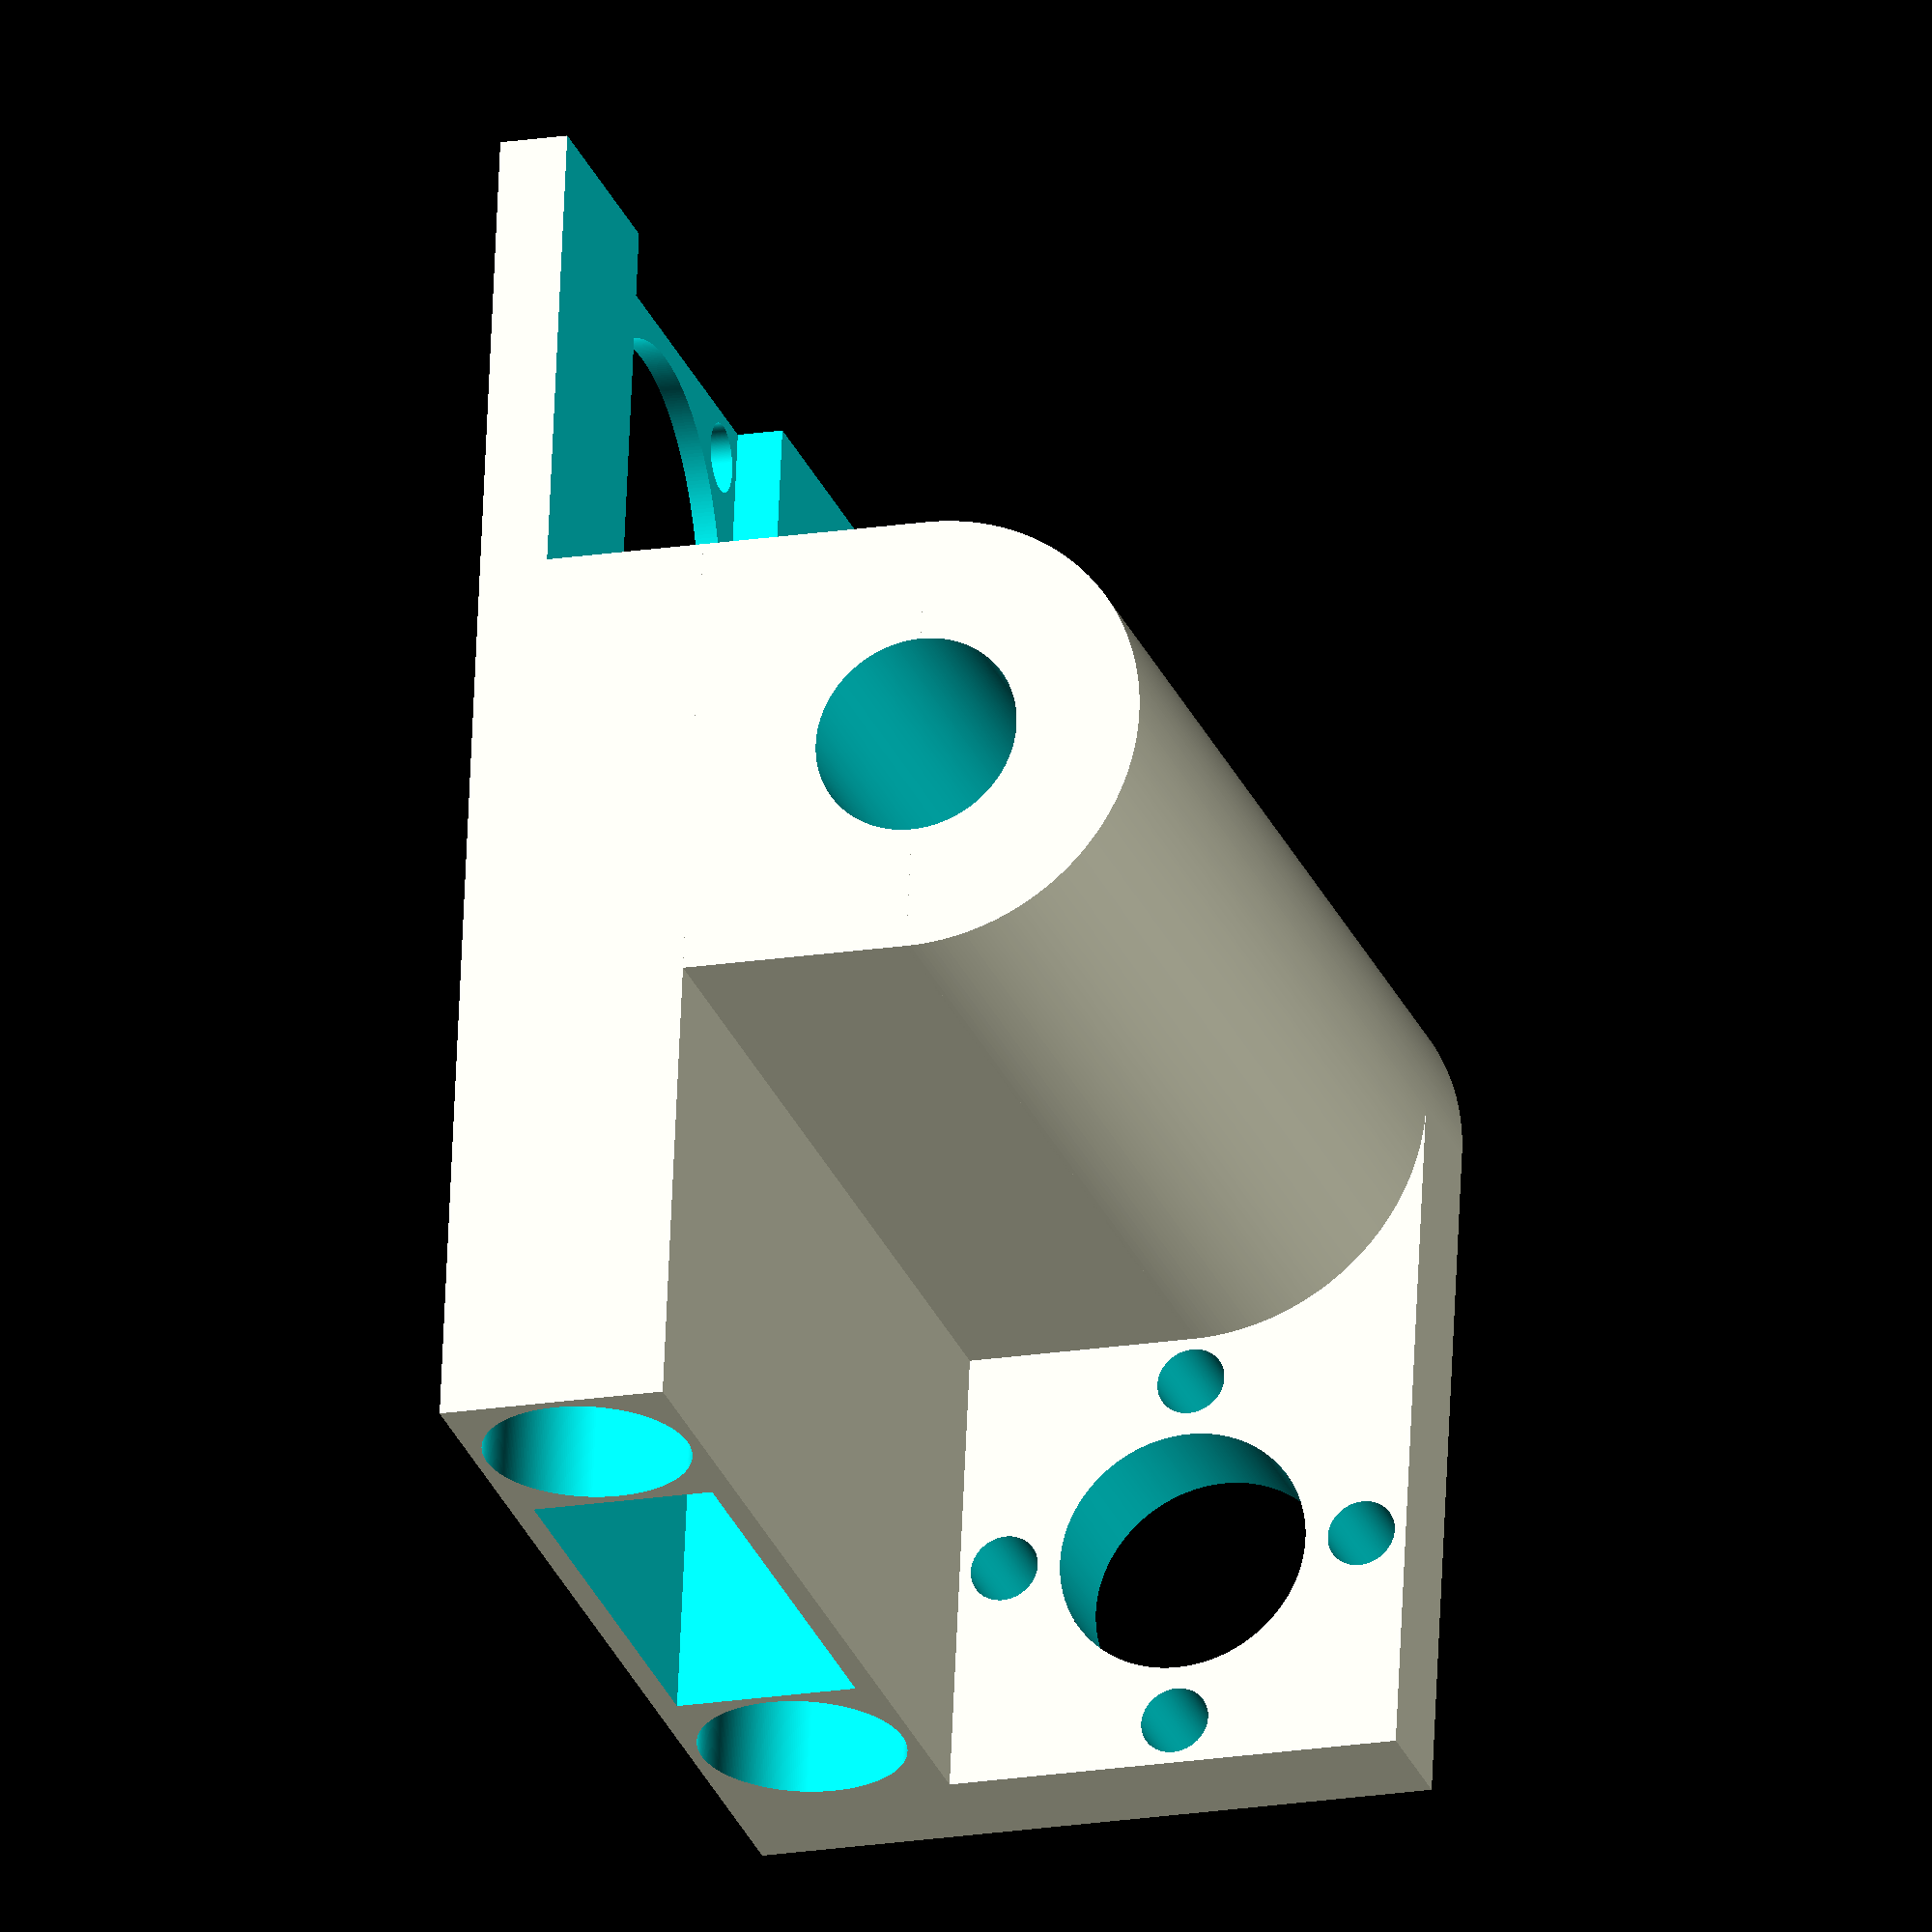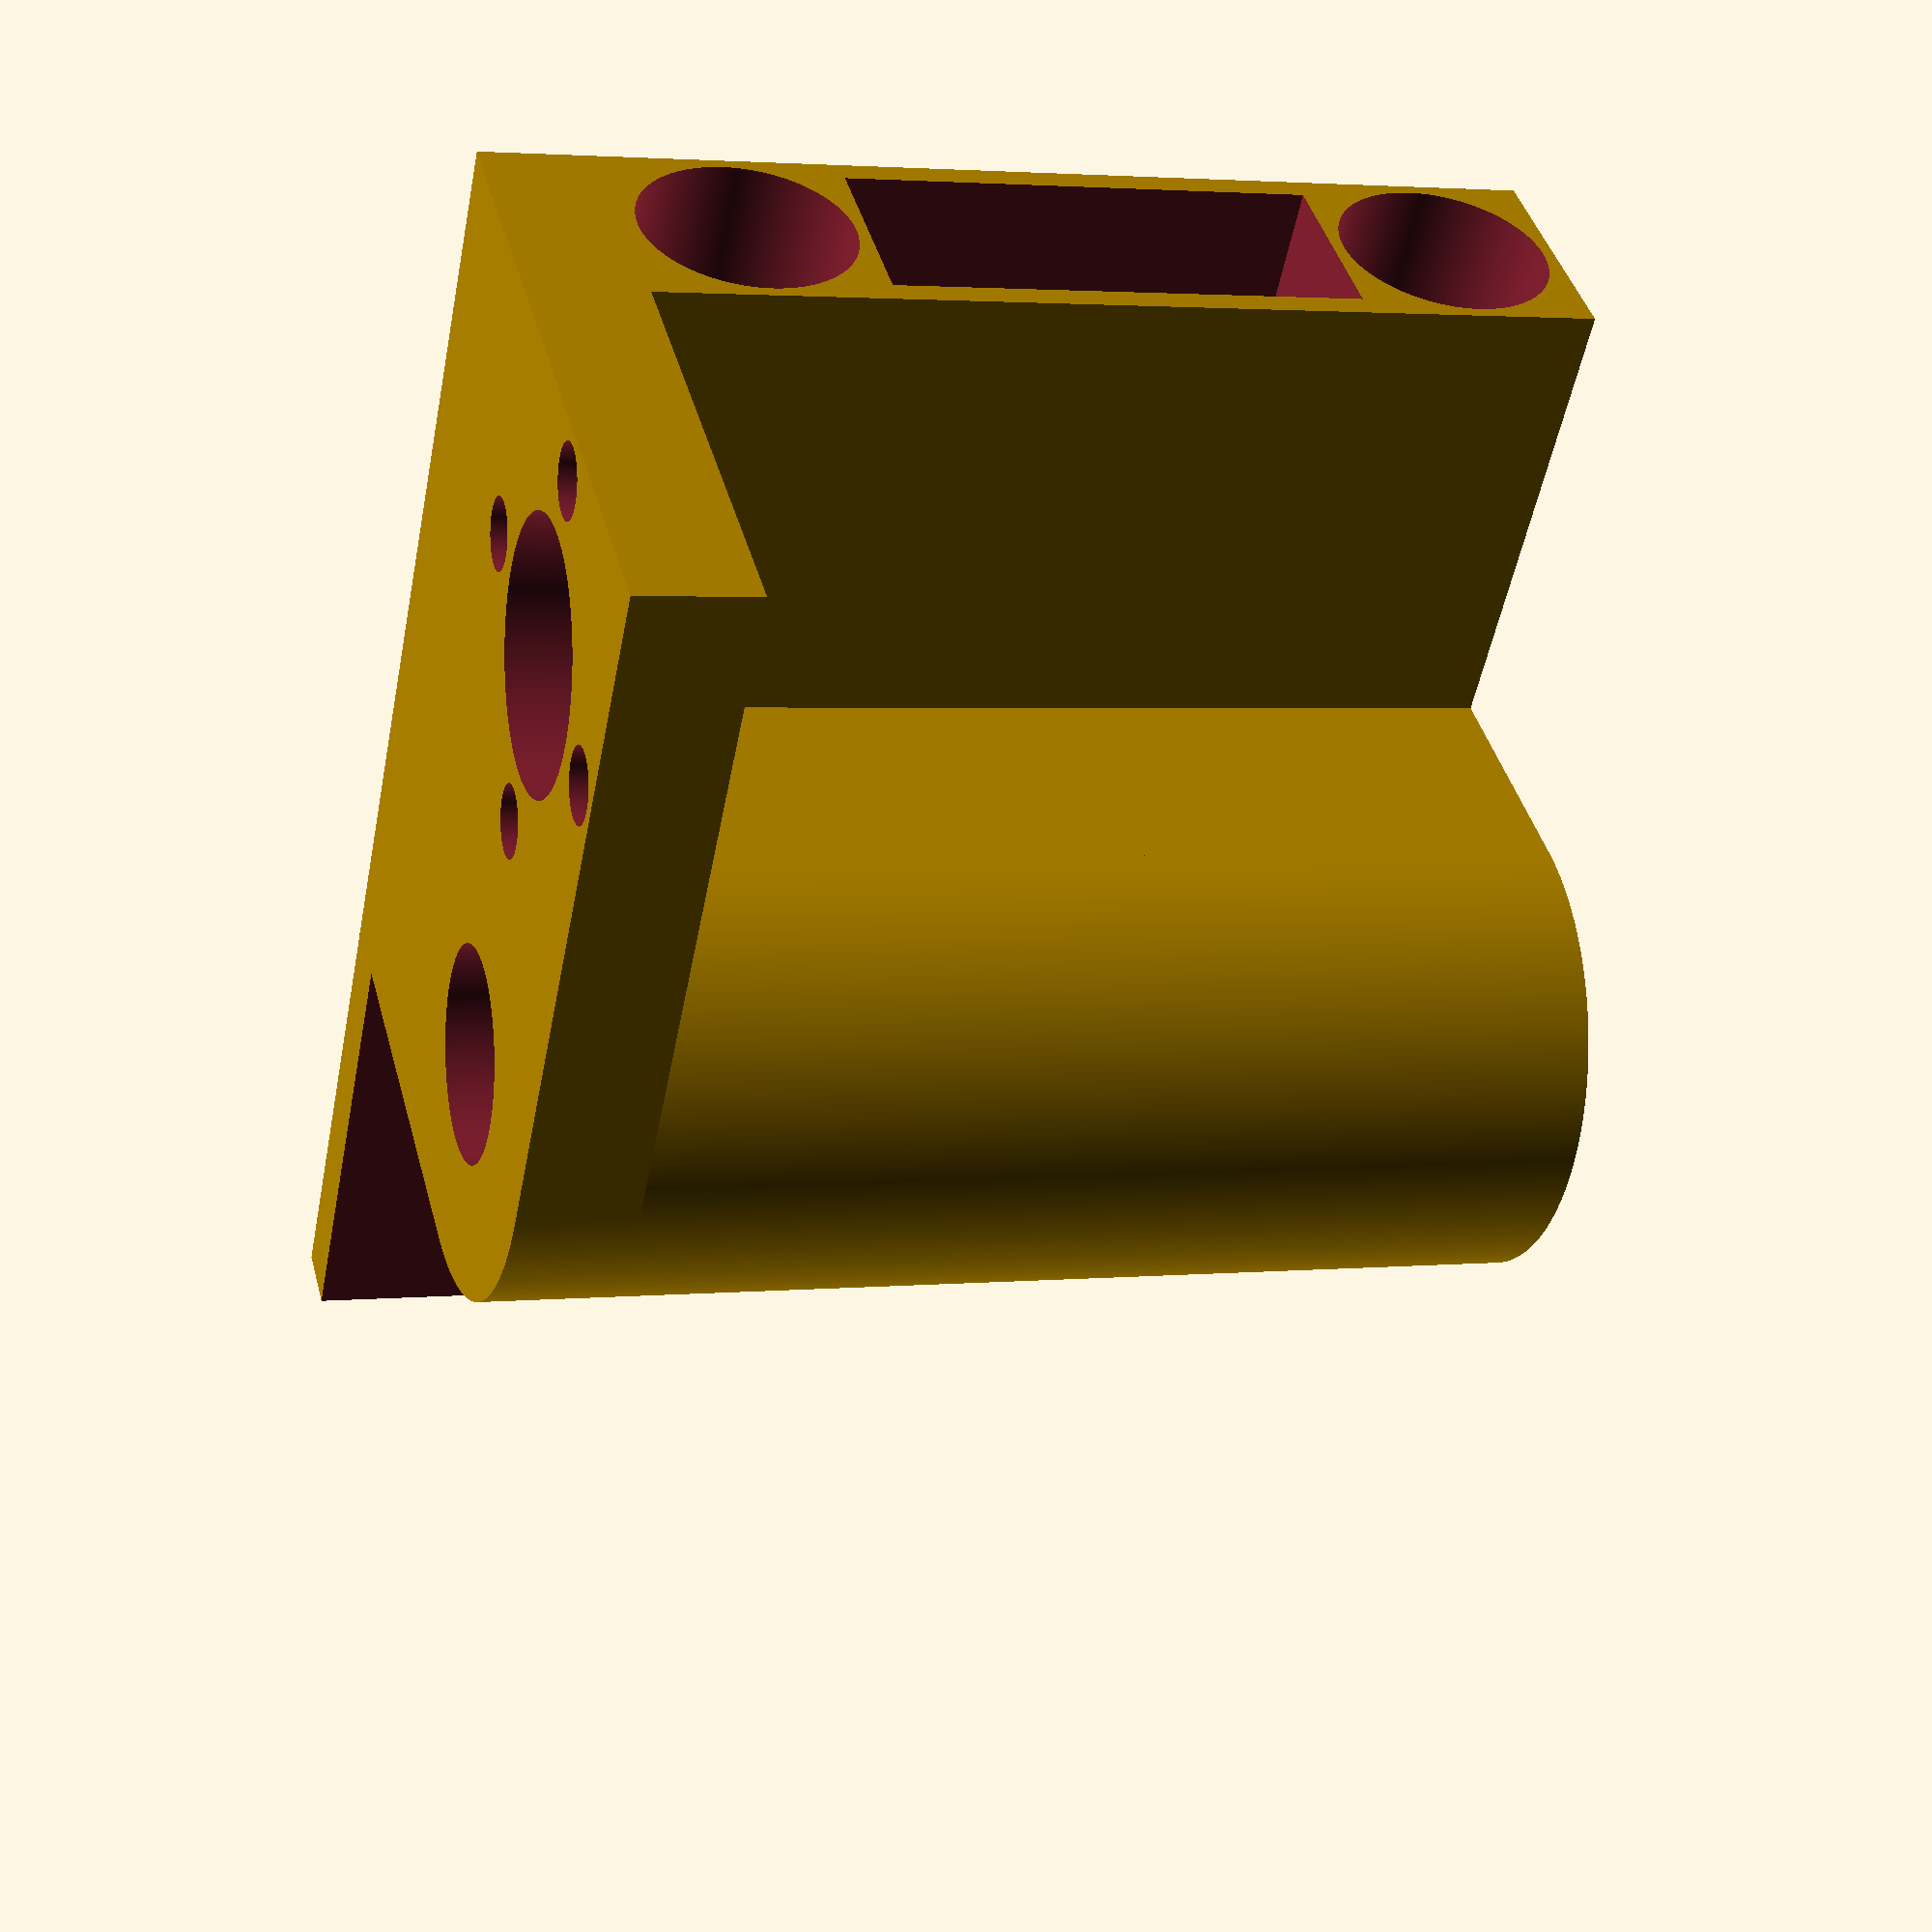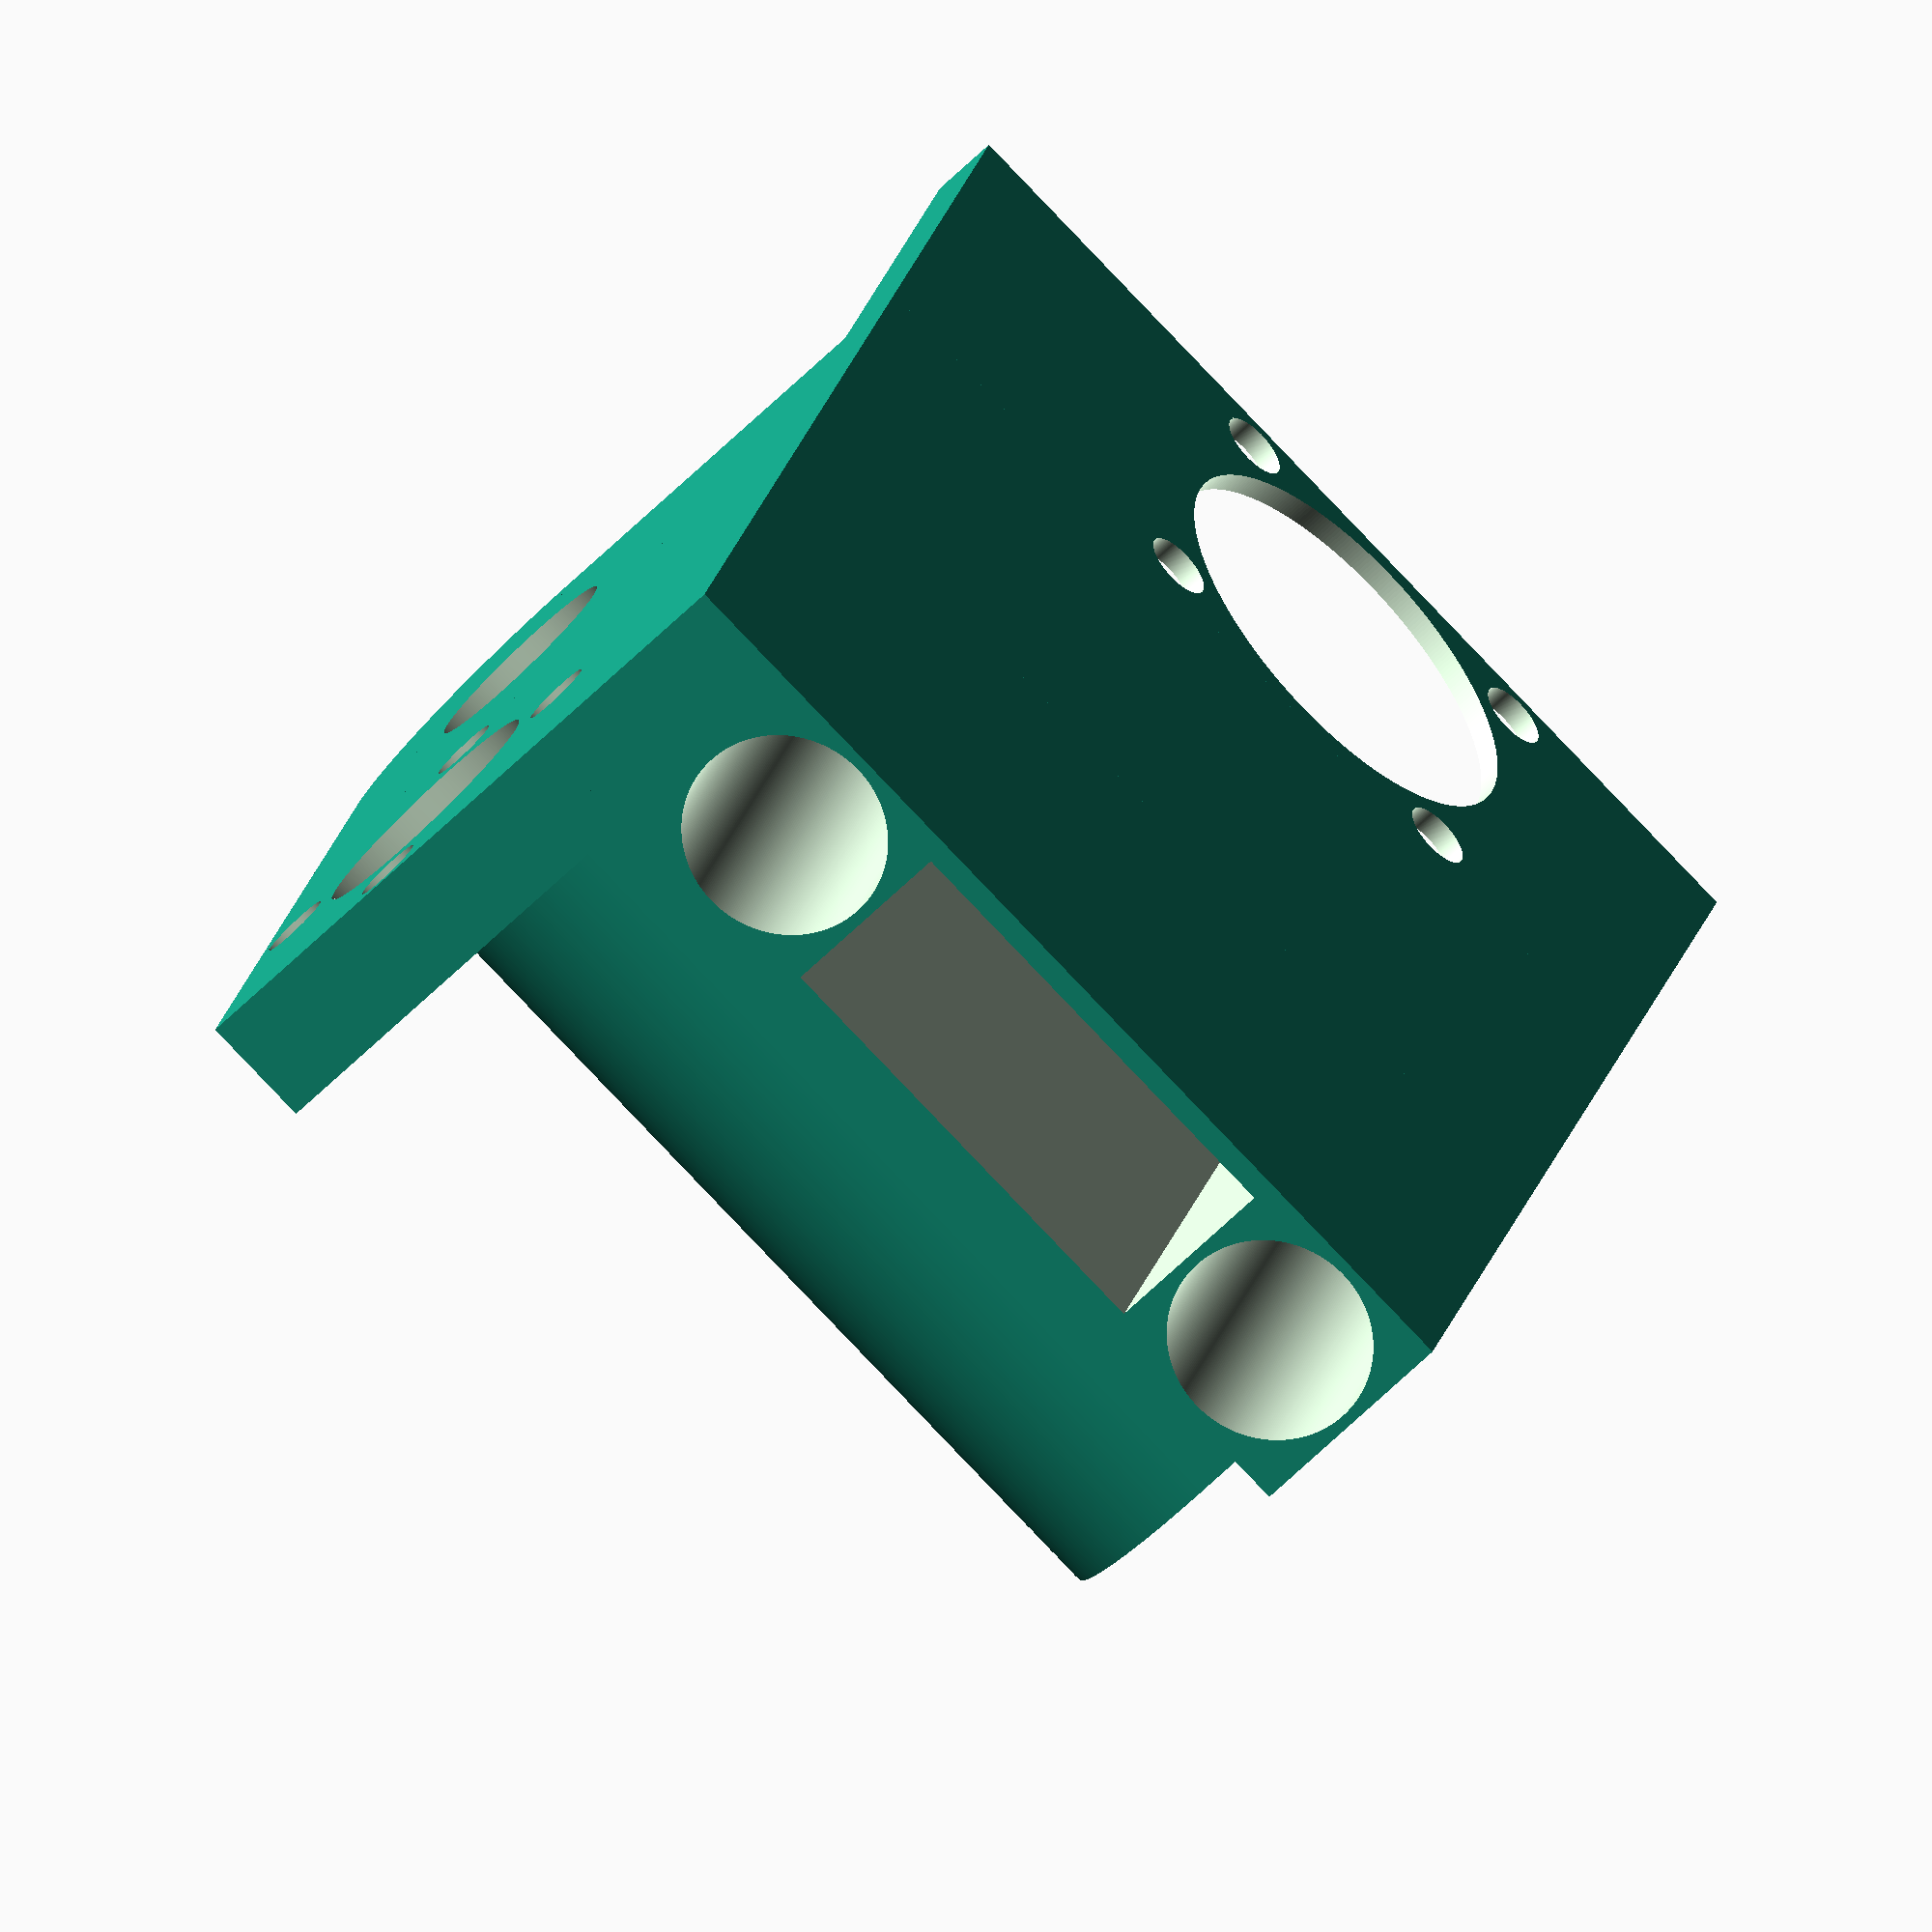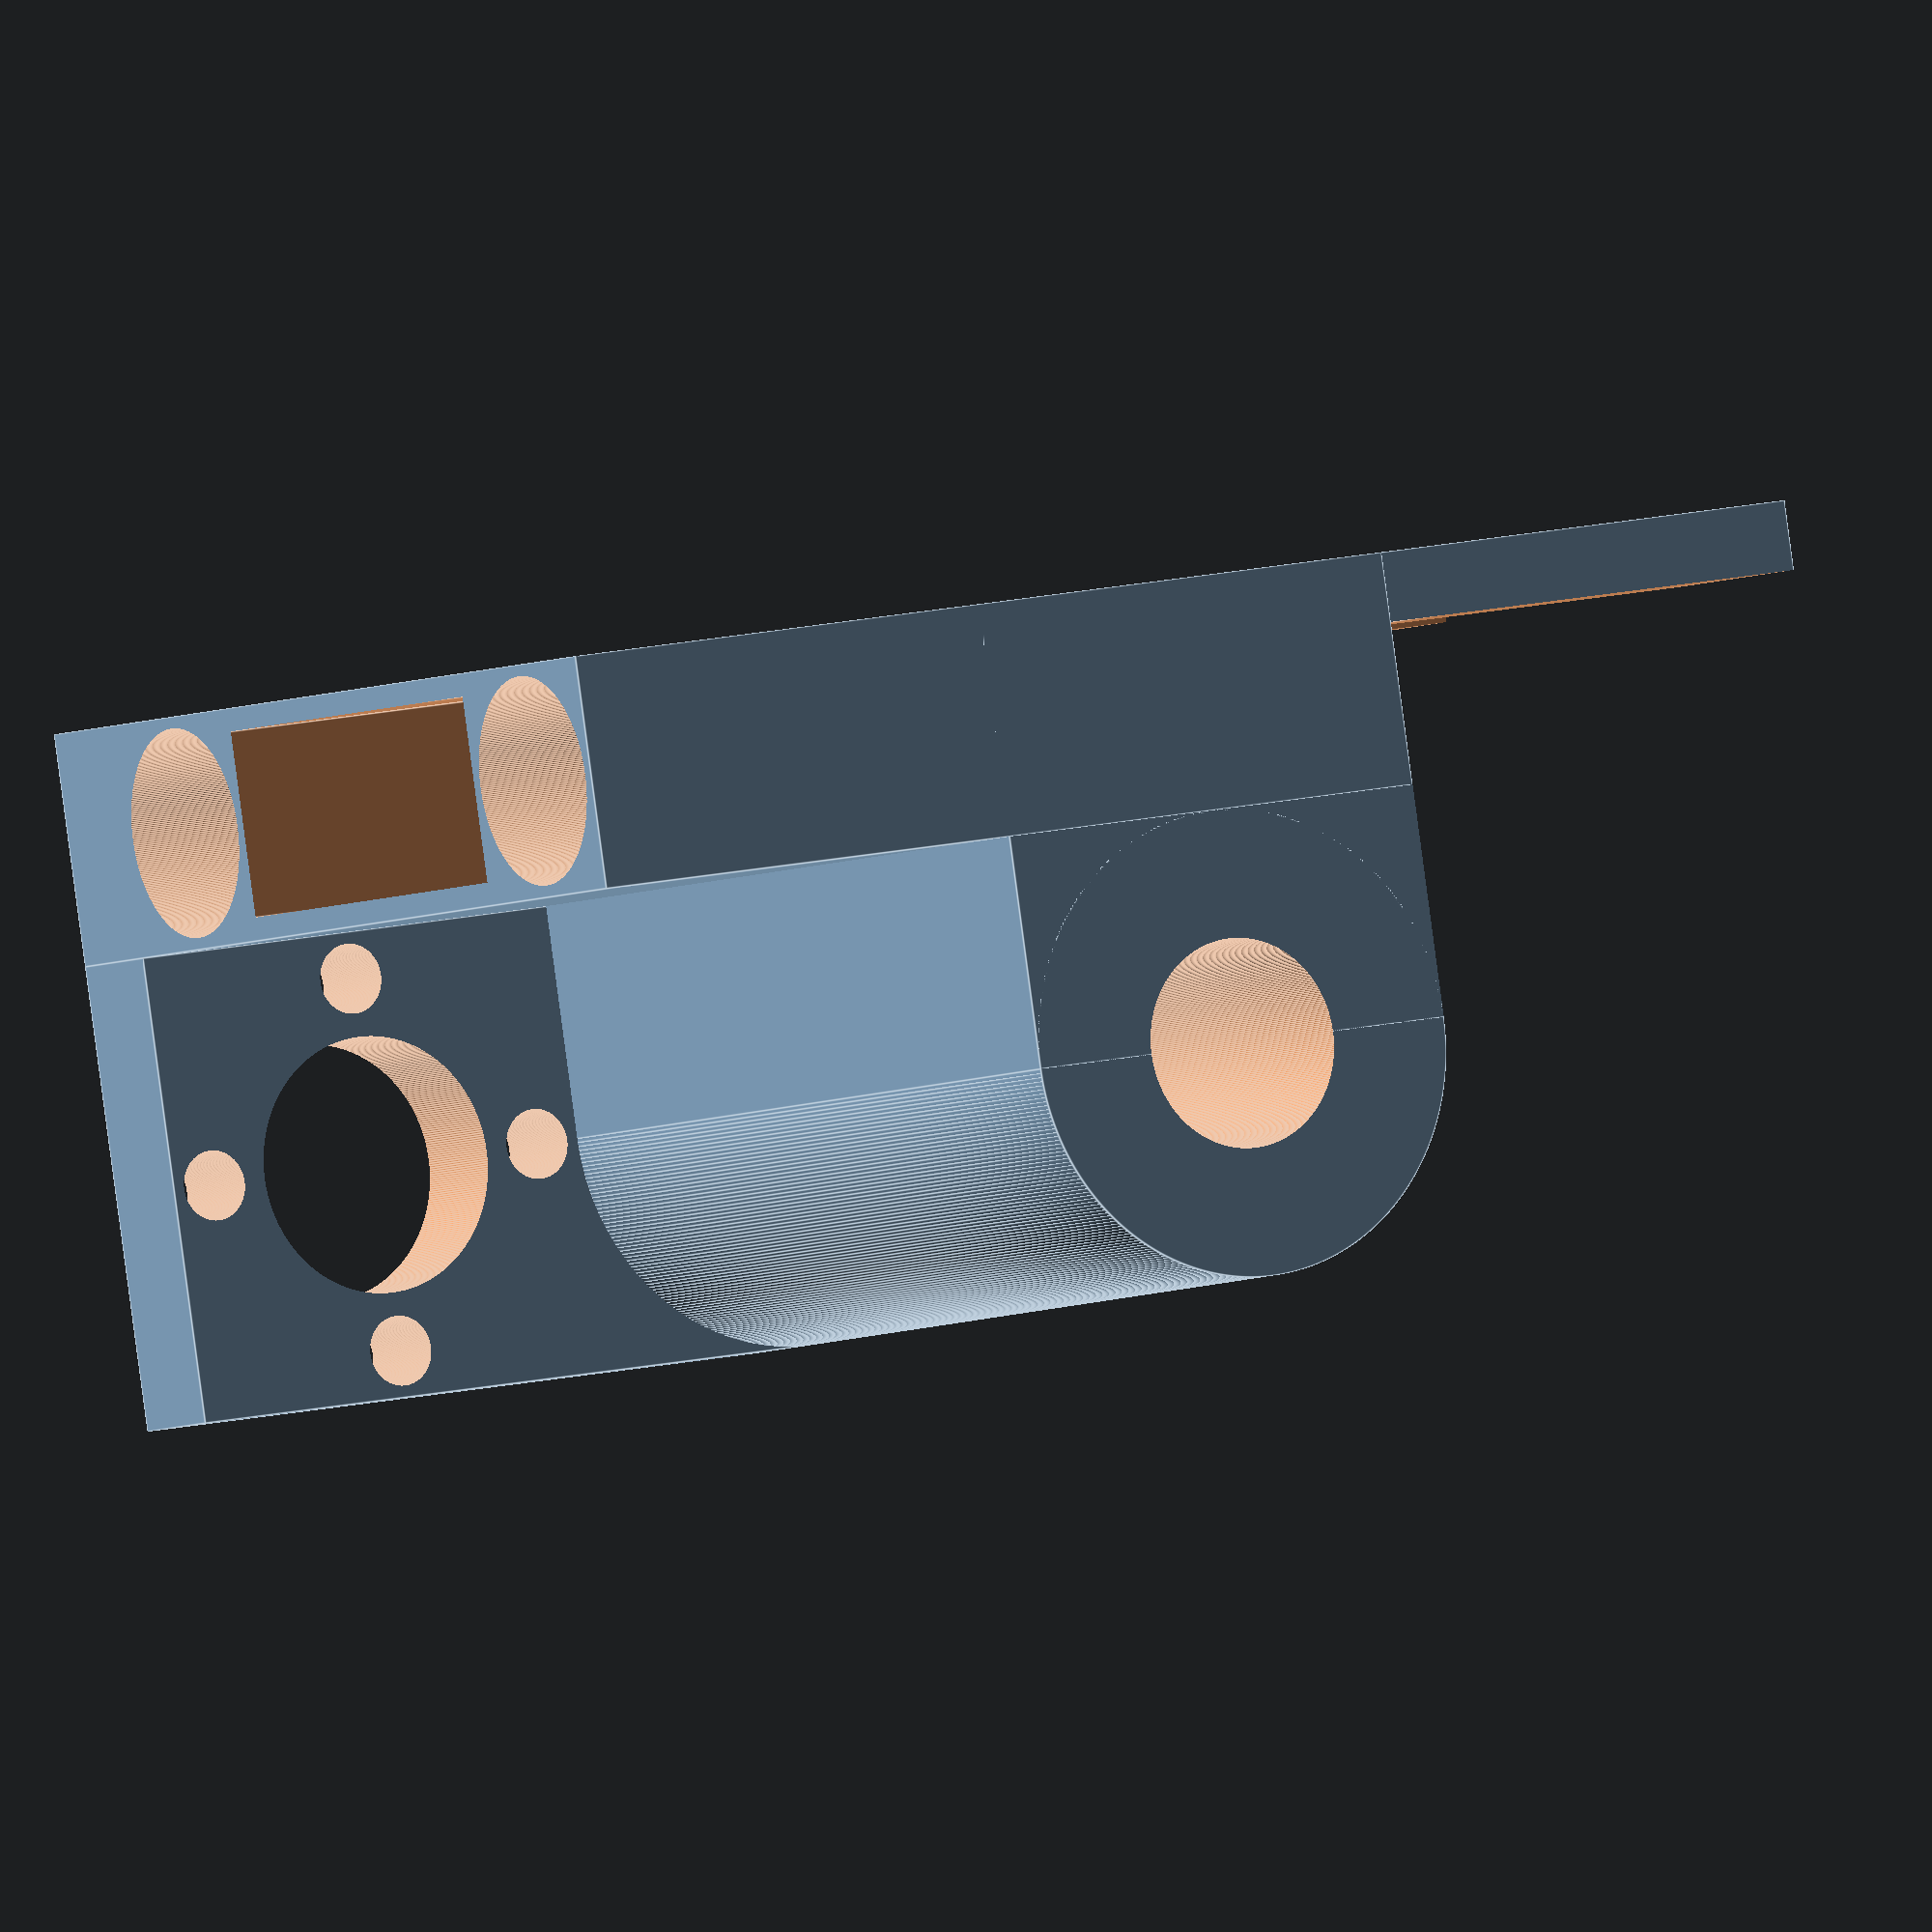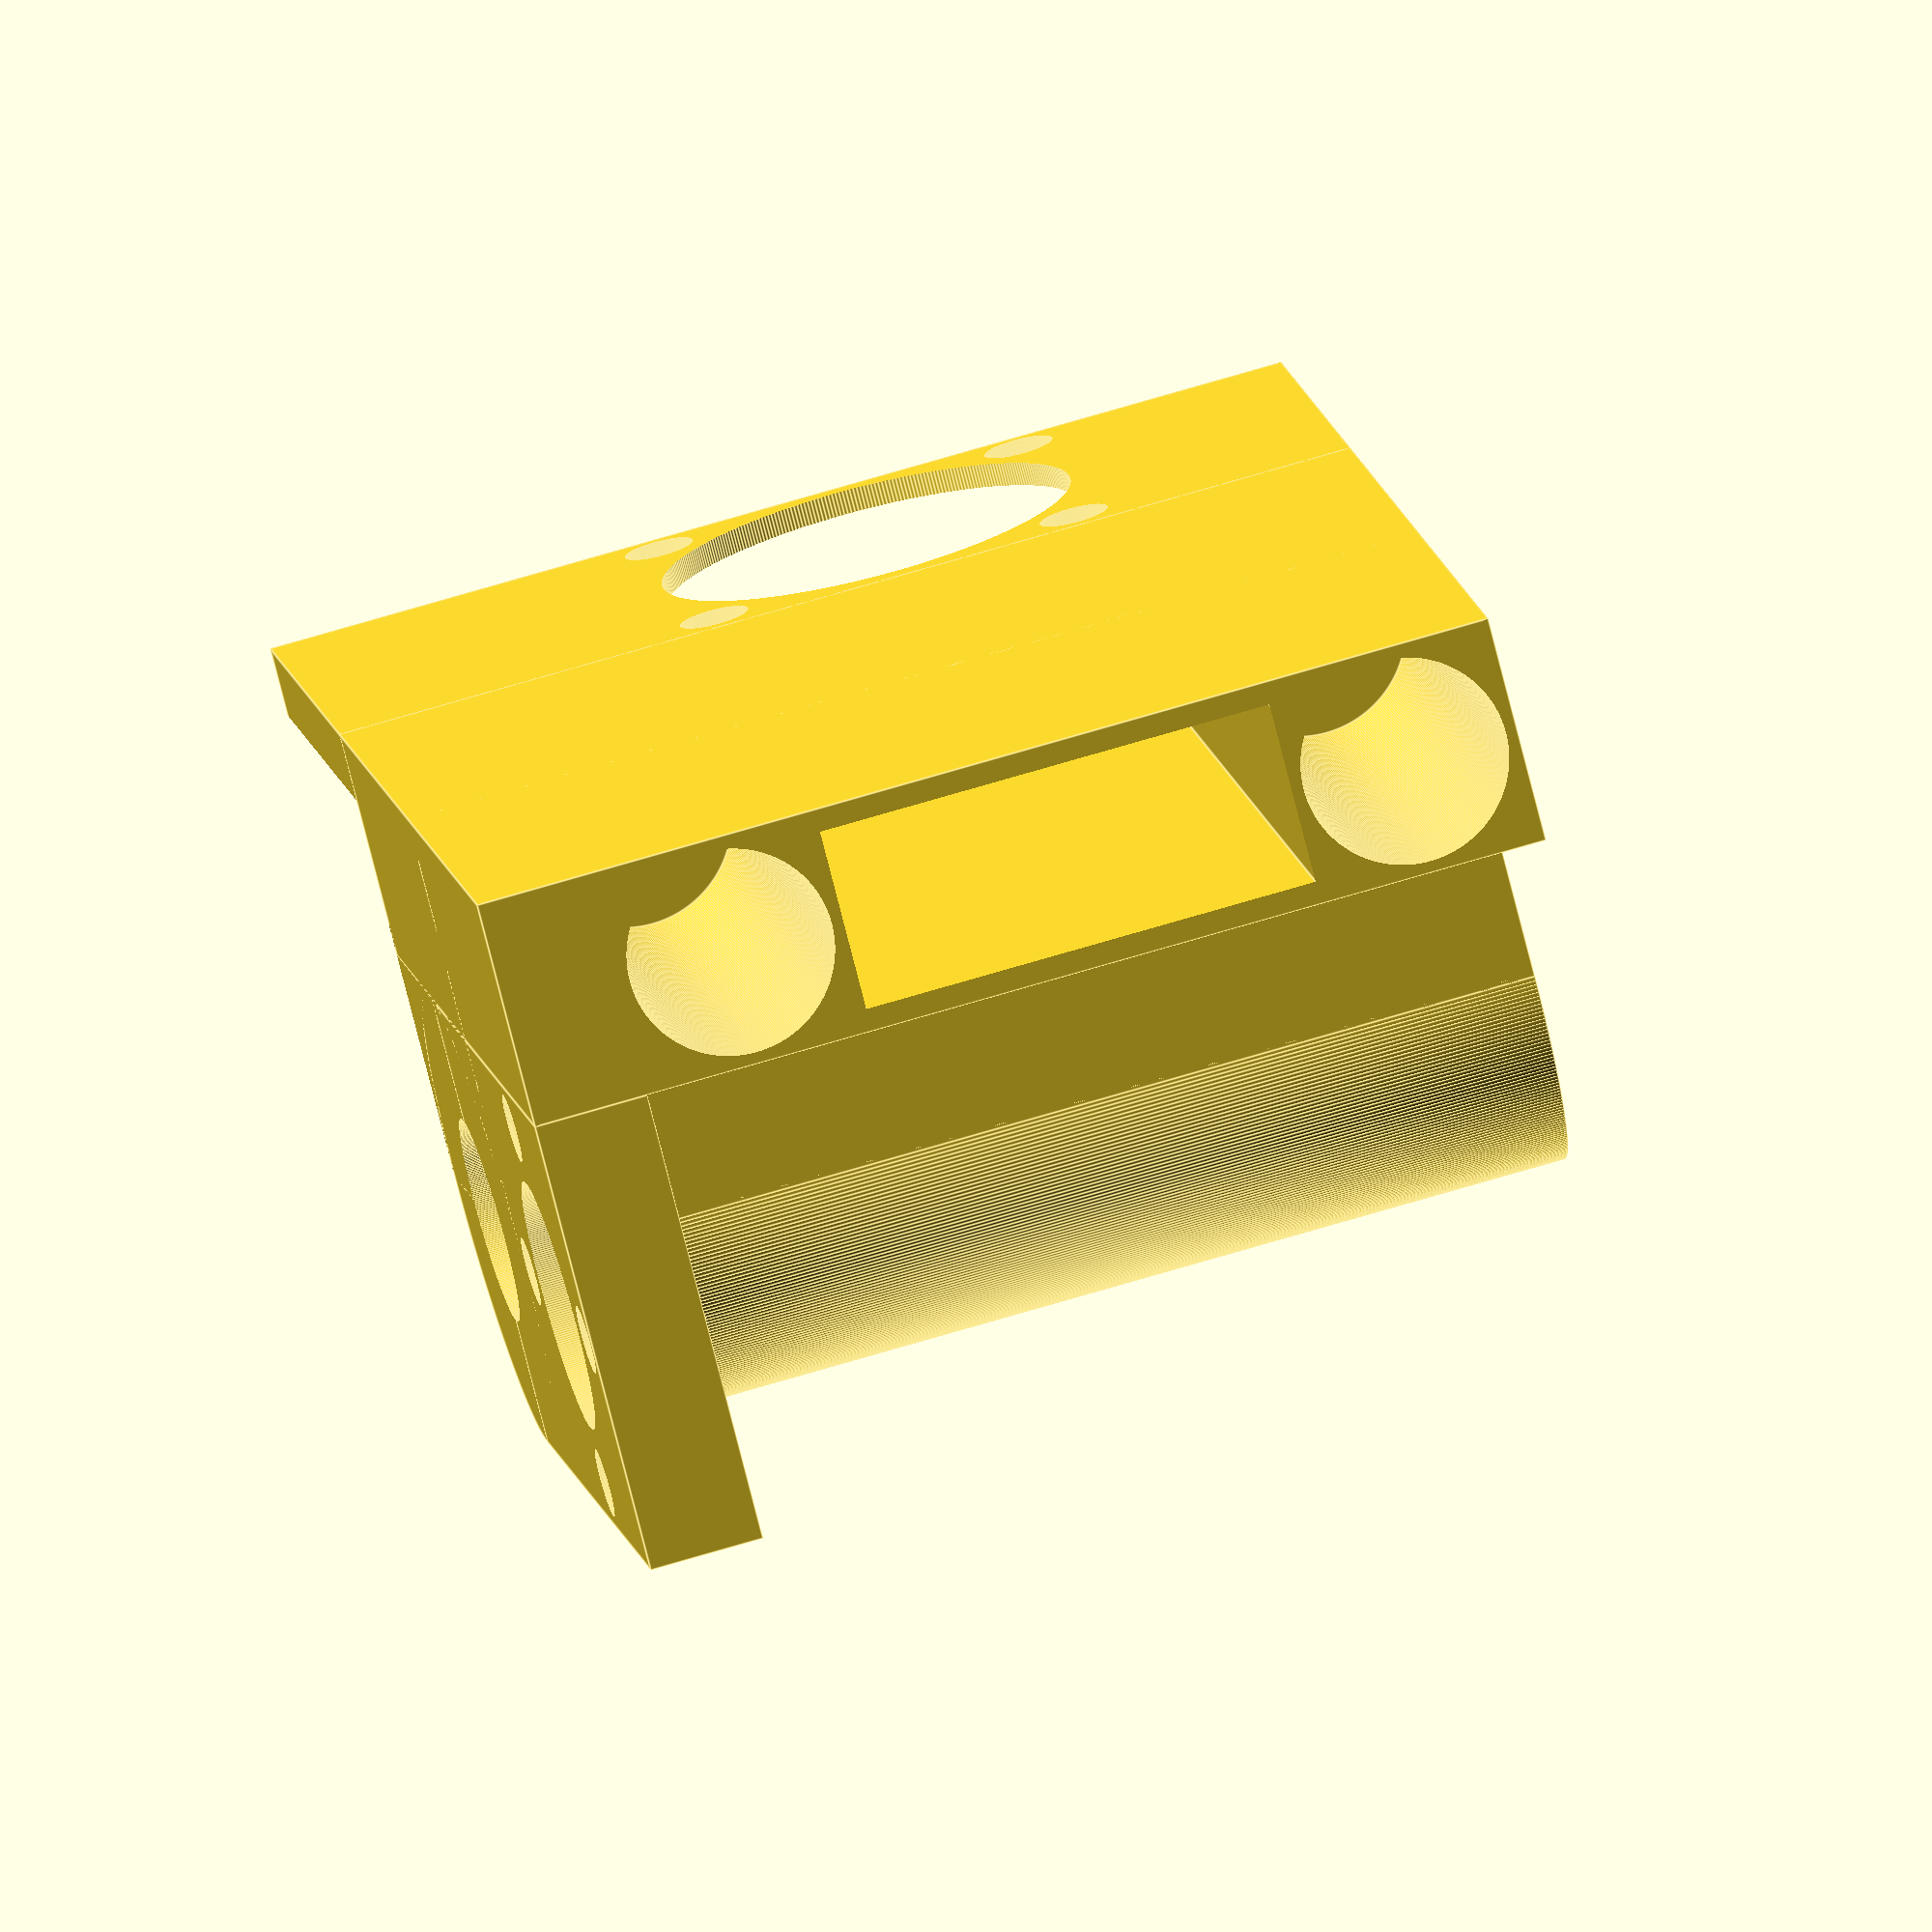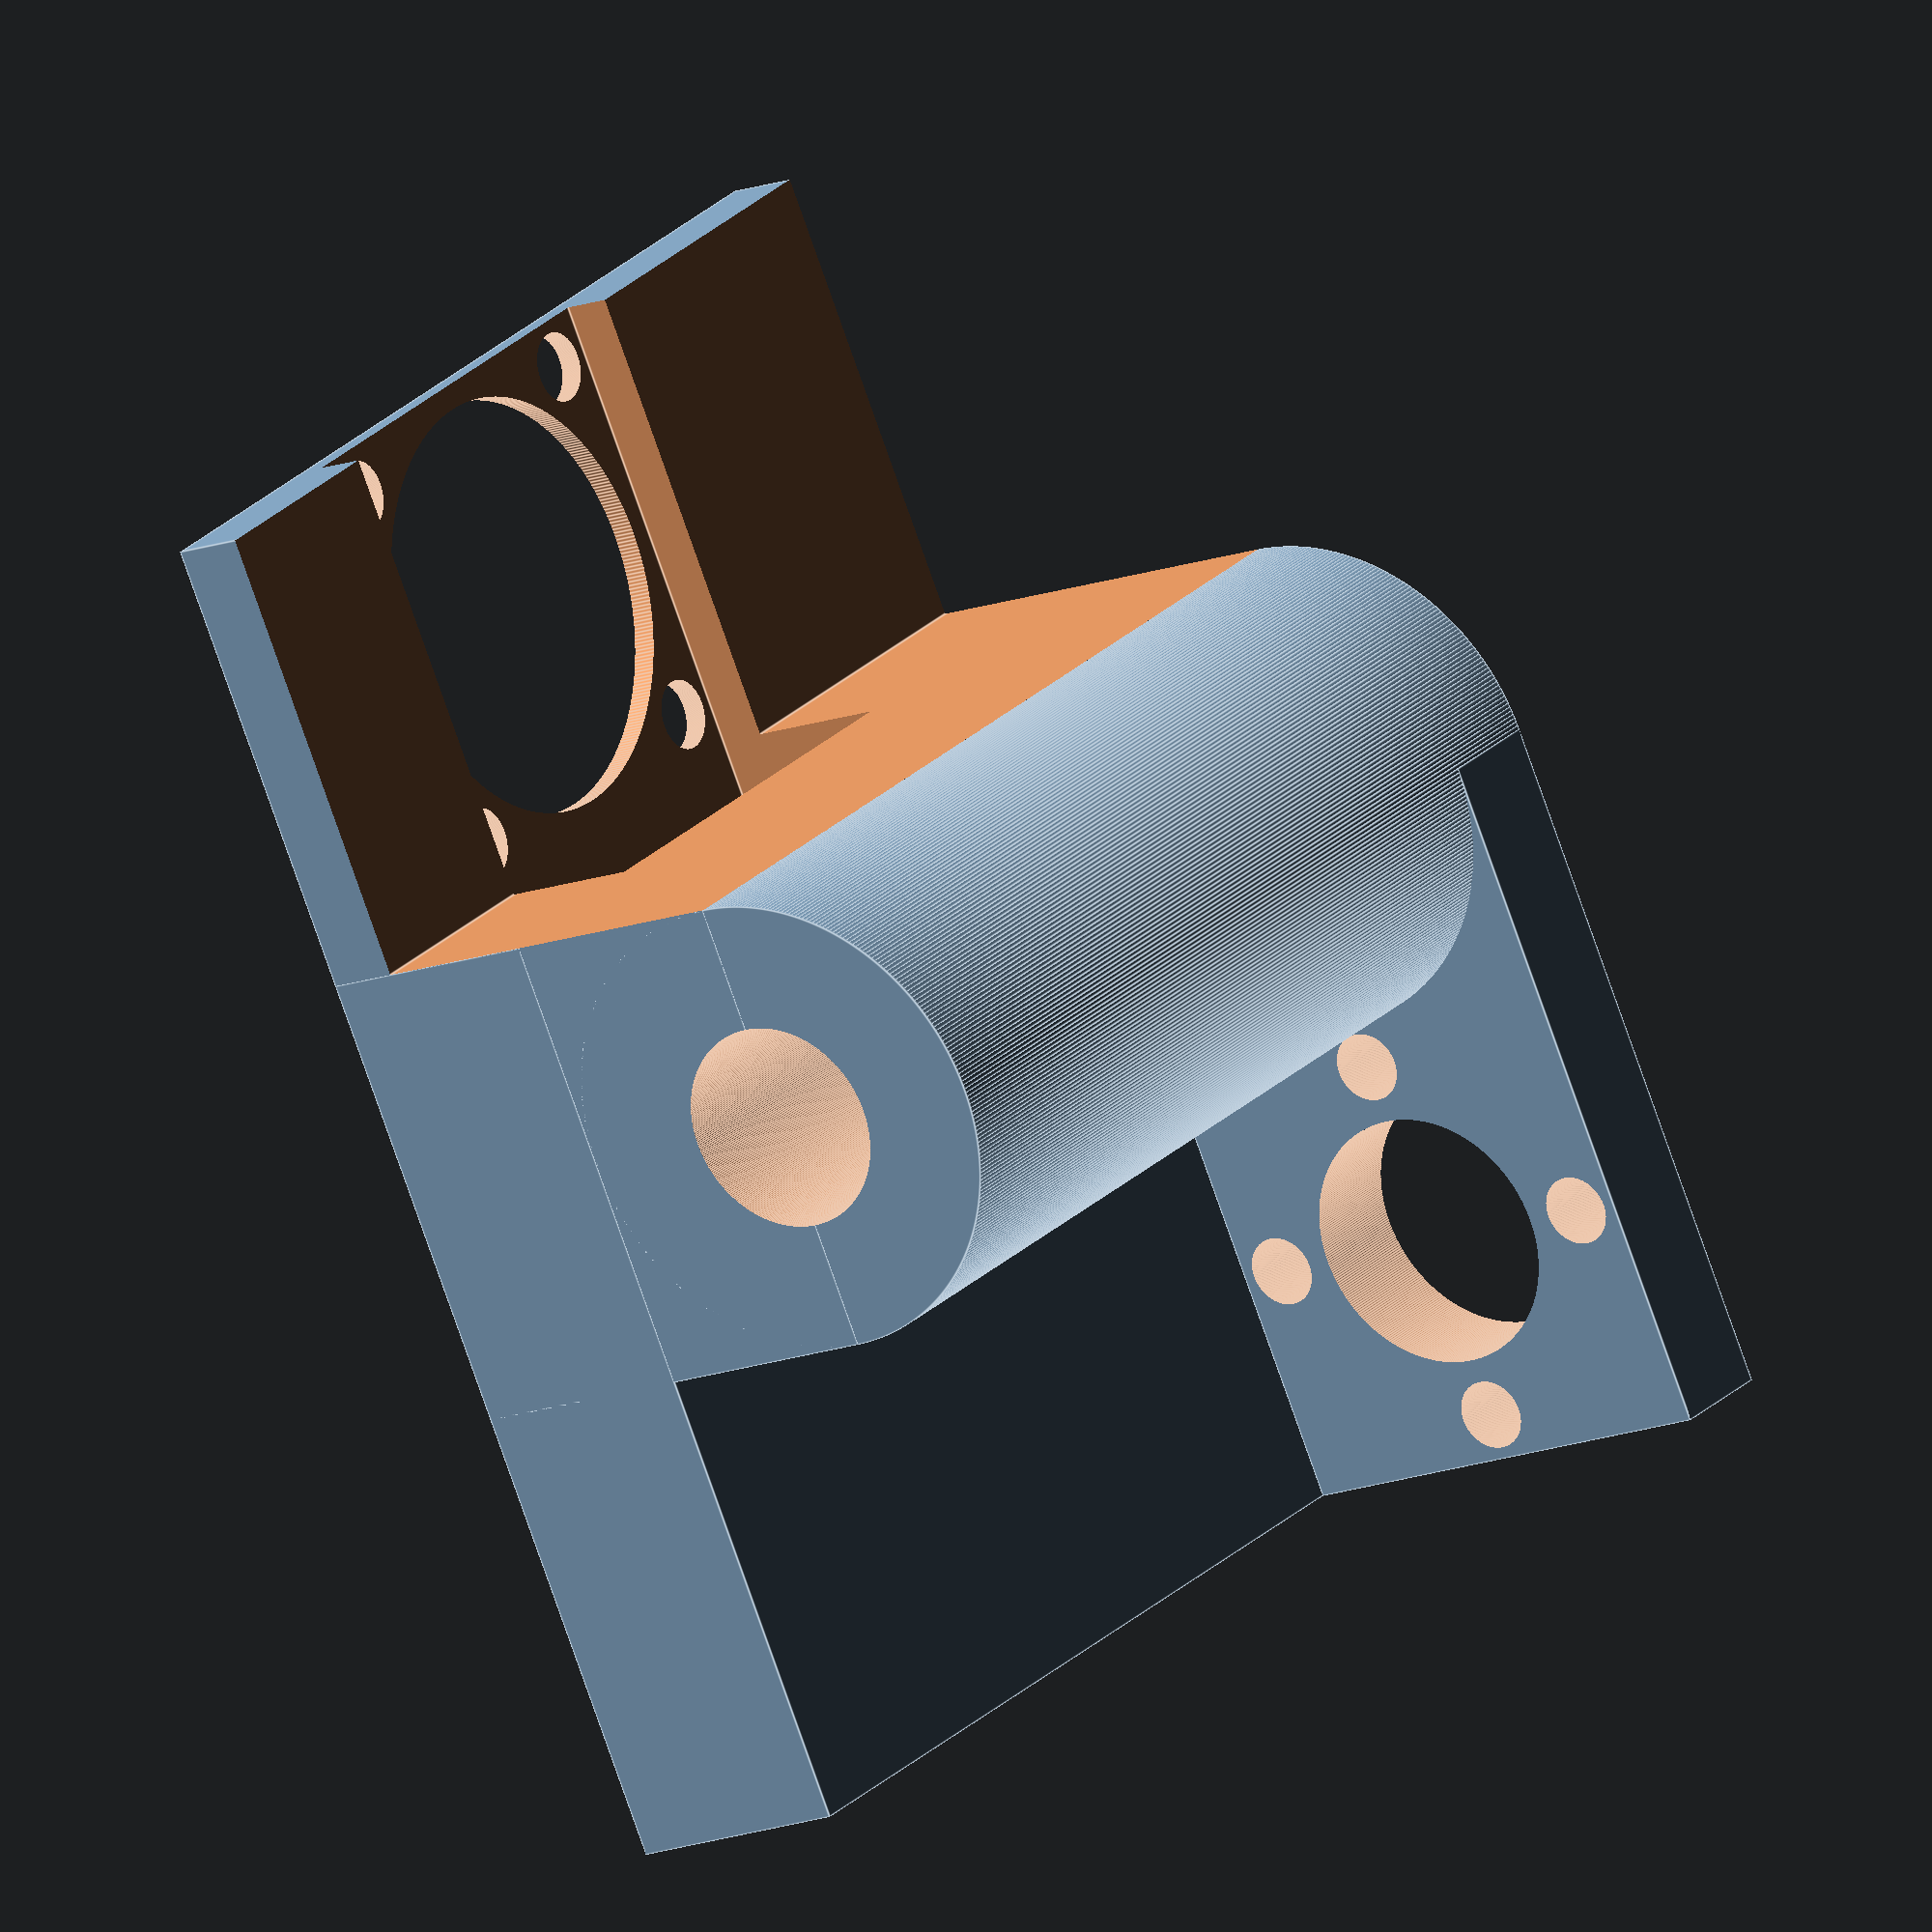
<openscad>
/*
	This is the right-side 8mm linear rod holder for the x-axis gantry. It also hold one NEMA 8.
*/
difference(){
    
union(){
translate([10,-10,0]){
cylinder(45,r=10,$fn = 360);
}
translate([-20,-10,0]){
cube([40,20,45]);
}
cube([40,10,45]);
translate([10,-20,40]){
cube([30,20,5]);
}

translate([-10,0,20]){
cube([20,18,20],center=true,$fn = 360);
}
}

//vertical bar hole
translate([10,-10,20]){
cylinder(70,d=9,center=true,$fn = 360);
}


//horizontal bar holes
translate([10,5,35]){
rotate([0,90,0]){
cylinder(70,d=9,$fn = 360);
}
}

translate([10,5,5]){
rotate([0,90,0]){
cylinder(70,d=9,$fn = 360);
}
}

//horizontal slot
translate([-15,5,20]){
cube([120,8,20],center=true,$fn = 360);
}


translate([-10,45,20]){
rotate([90,0,0]){
cylinder(70,d=18,$fn = 360);
}
}

translate([-10+8,45,20+8]){
rotate([90,0,0]){
cylinder(70,d=3,$fn = 360);
}
}

translate([-10-8,45,20+8]){
rotate([90,0,0]){
cylinder(70,d=3,$fn = 360);
}
}

translate([-10+8,45,20-8]){
rotate([90,0,0]){
cylinder(70,d=3,$fn = 360);
}
}

translate([-10-8,45,20-8]){
rotate([90,0,0]){
cylinder(70,d=3,$fn = 360);
}
}

translate([-11,-10,20]){
cube([22,34,51],center=true,$fn = 360);
}


//screw holes

translate([30,-10,30]){
cylinder(140,d=11,center=true,$fn = 360);
}

t = 1 +5.5 + 1.5;
translate([30,-10 +t,30]){
cylinder(70,d=3,$fn = 360,center=true);
}
translate([30,-10 -t,30]){
cylinder(70,d=3,$fn = 360,center=true);
}
translate([30+t,-10 ,30]){
cylinder(70,d=3,$fn = 360,center=true);
}
translate([30-t,-10 ,30]){
cylinder(70,d=3,$fn = 360,center=true);
}




}


</openscad>
<views>
elev=26.1 azim=87.4 roll=197.8 proj=o view=solid
elev=177.1 azim=127.2 roll=108.5 proj=p view=wireframe
elev=262.3 azim=286.2 roll=136.4 proj=o view=wireframe
elev=4.9 azim=8.8 roll=150.4 proj=o view=edges
elev=109.1 azim=120.8 roll=106.7 proj=o view=edges
elev=336.3 azim=112.9 roll=211.7 proj=o view=edges
</views>
